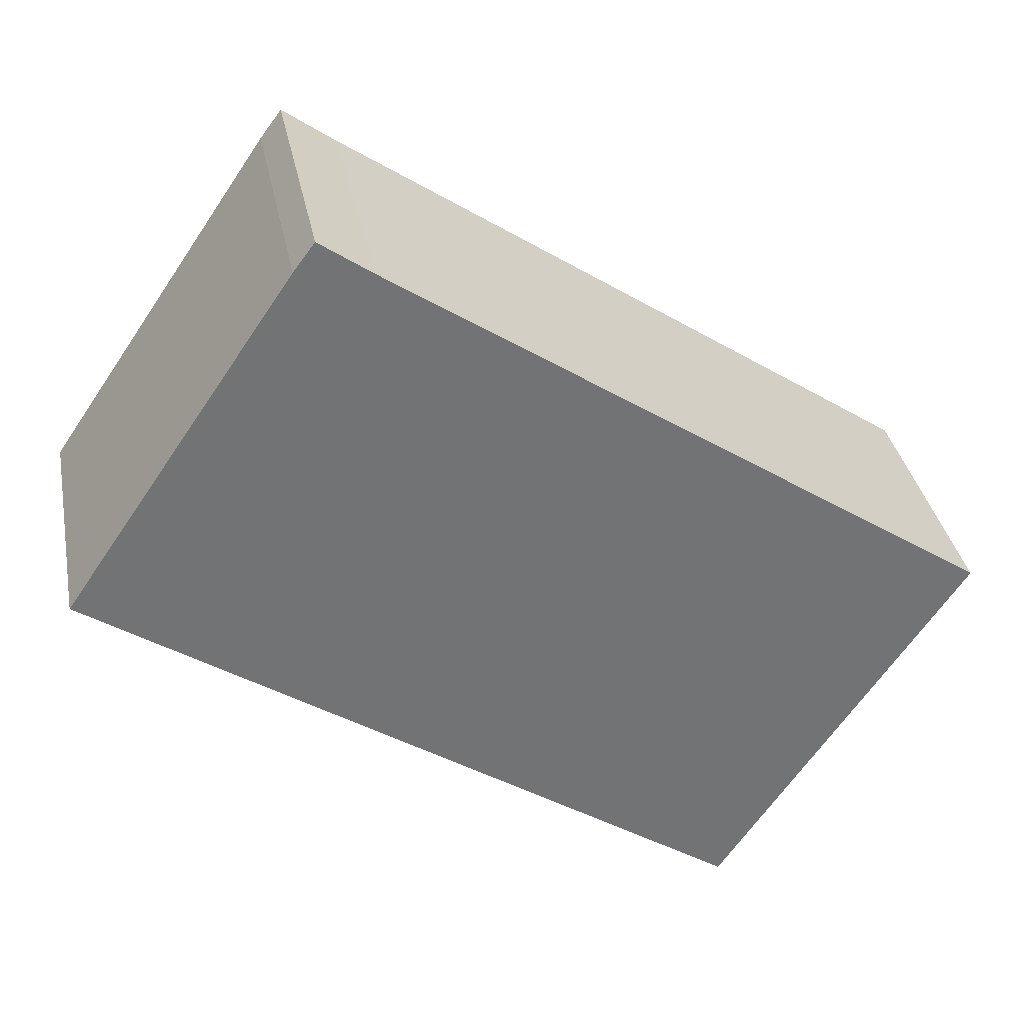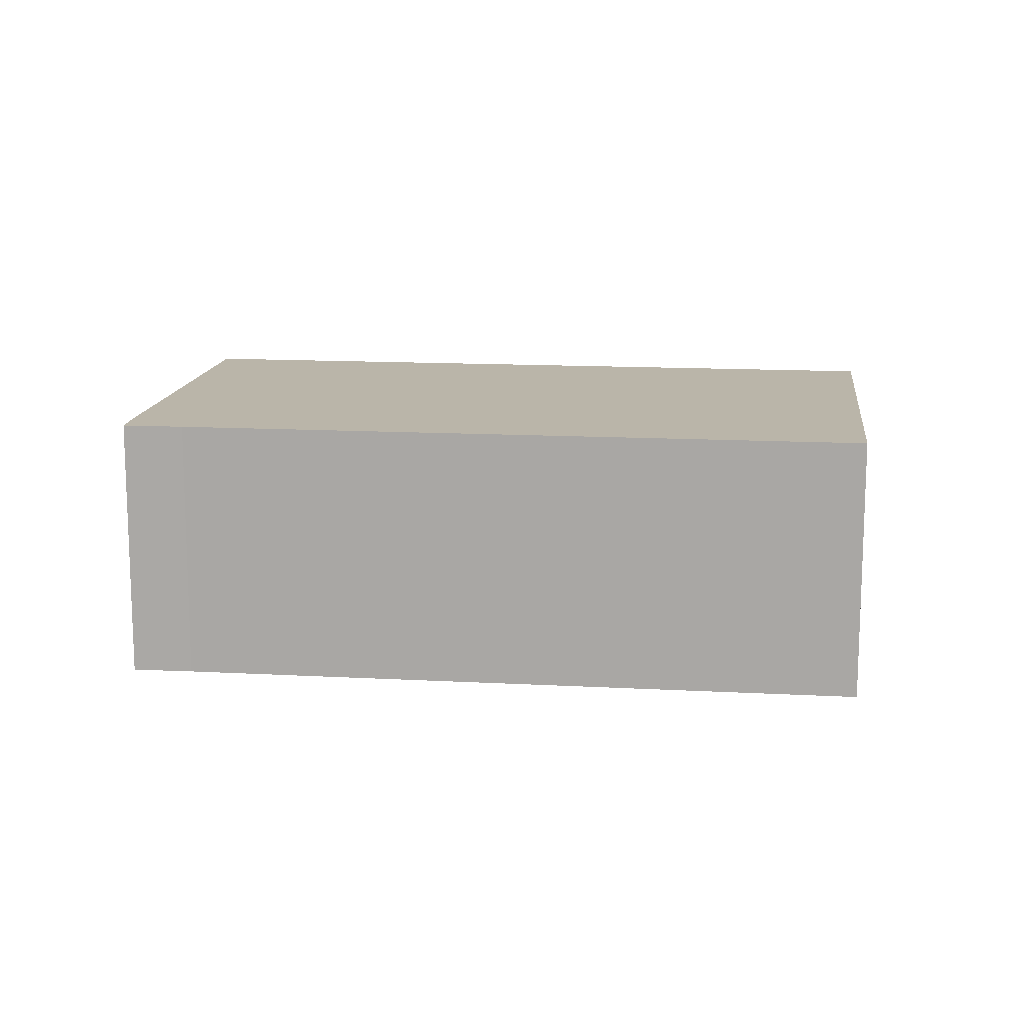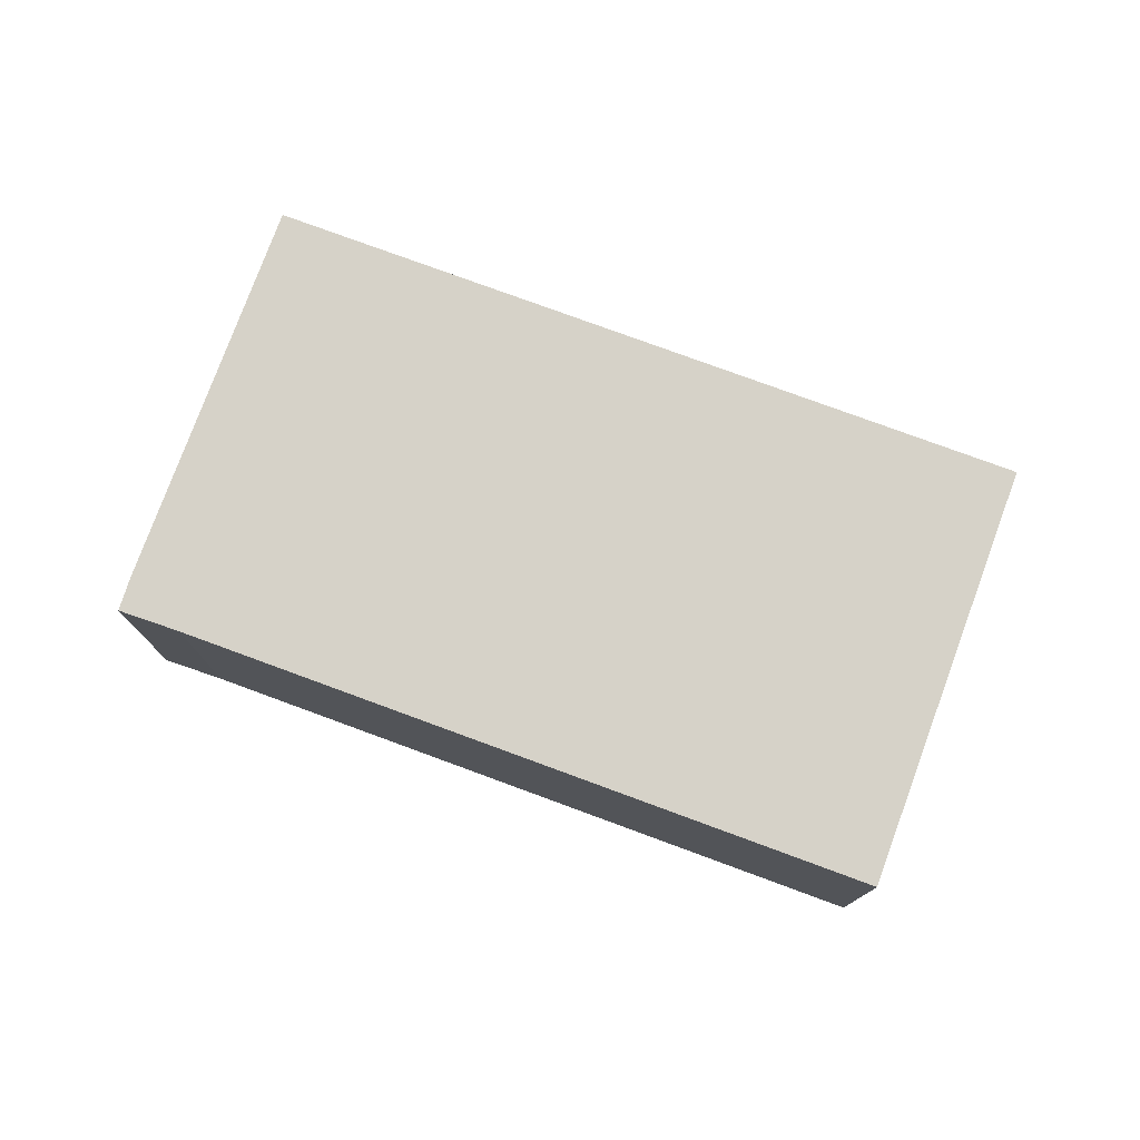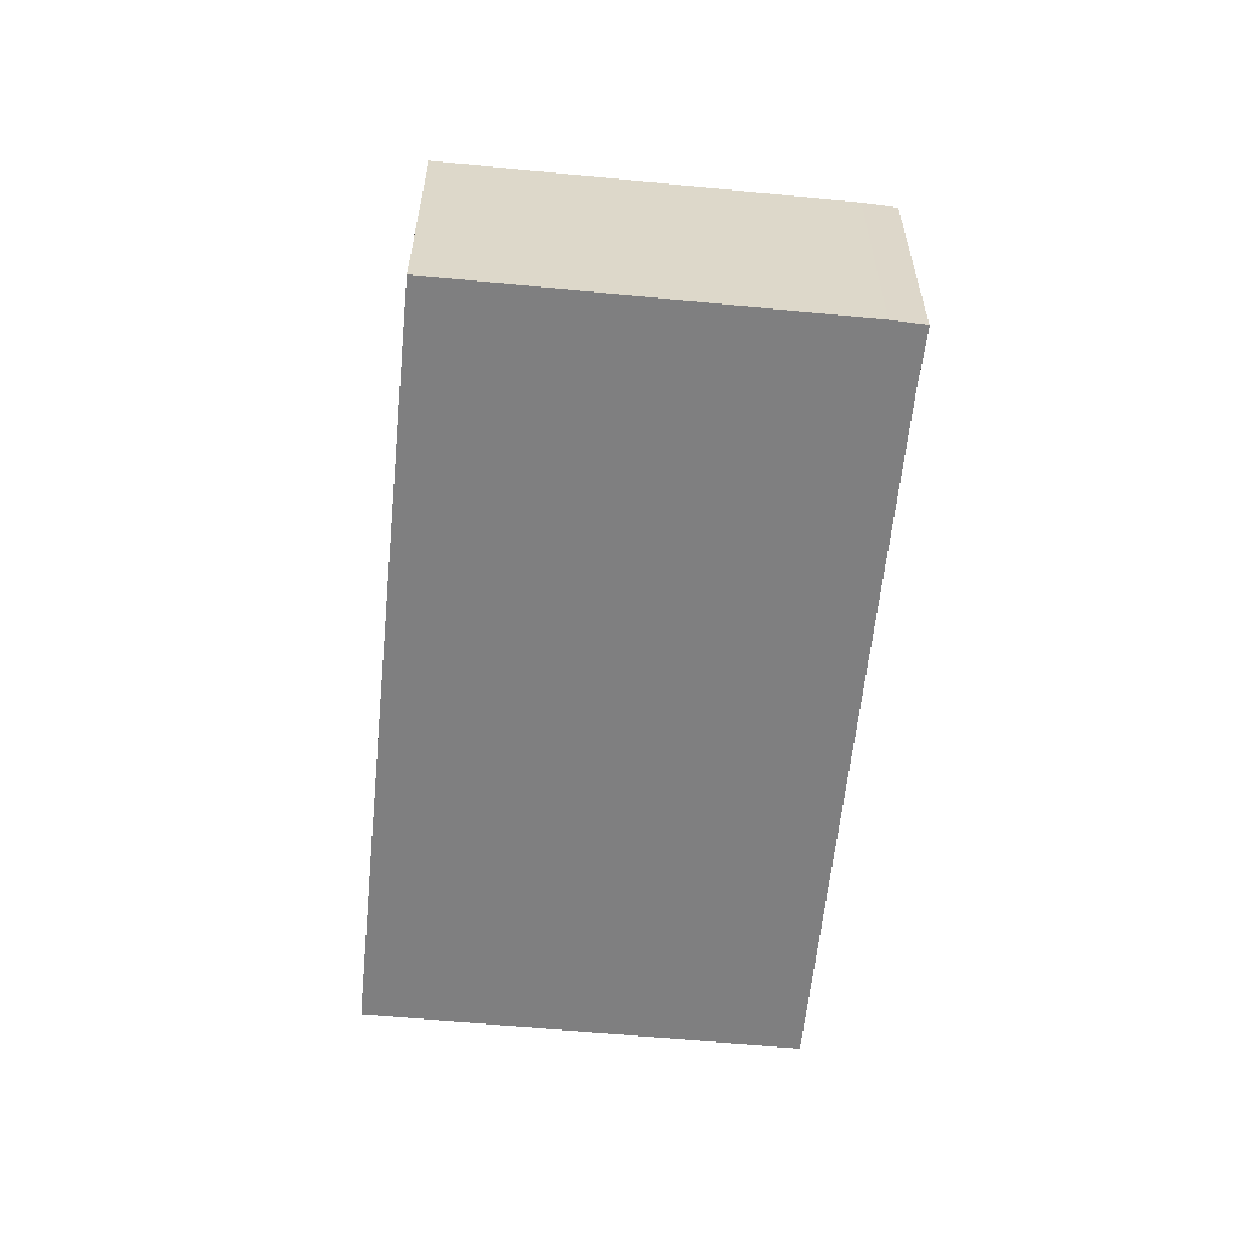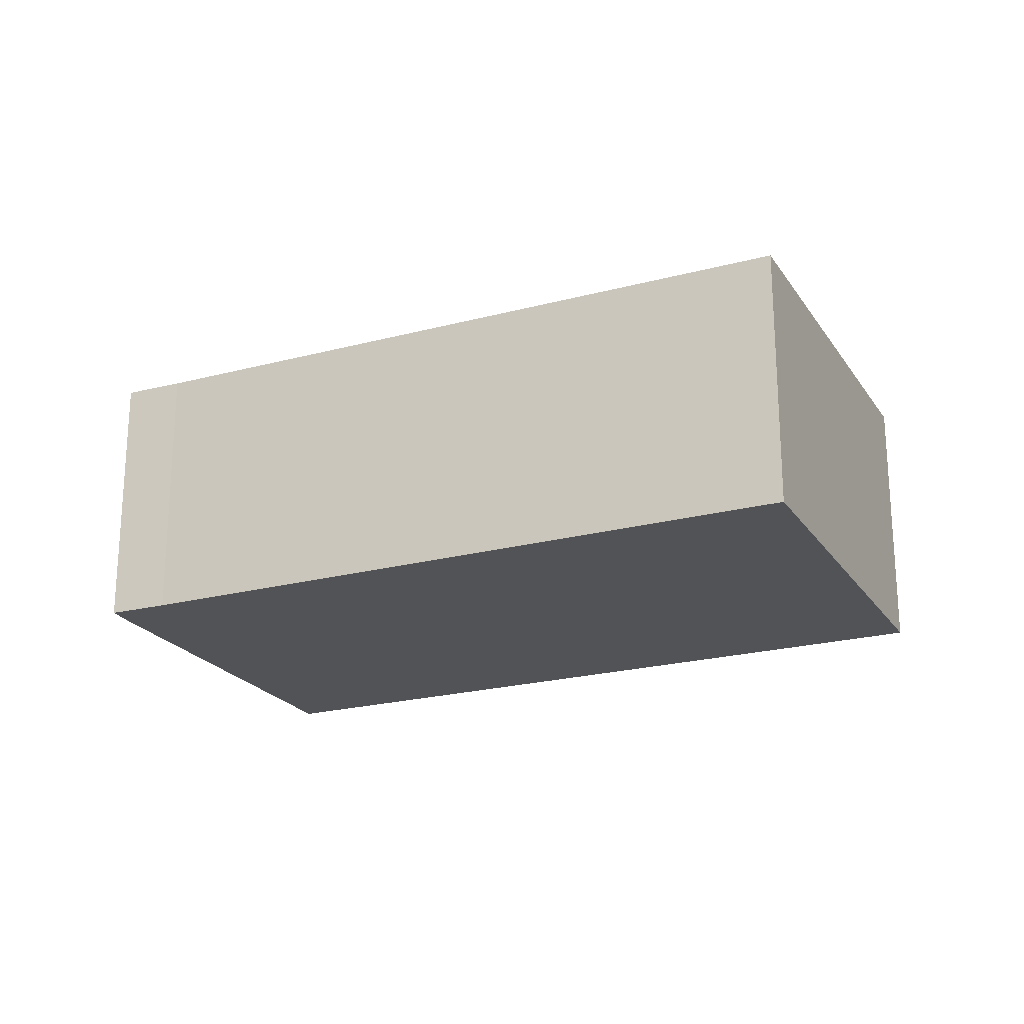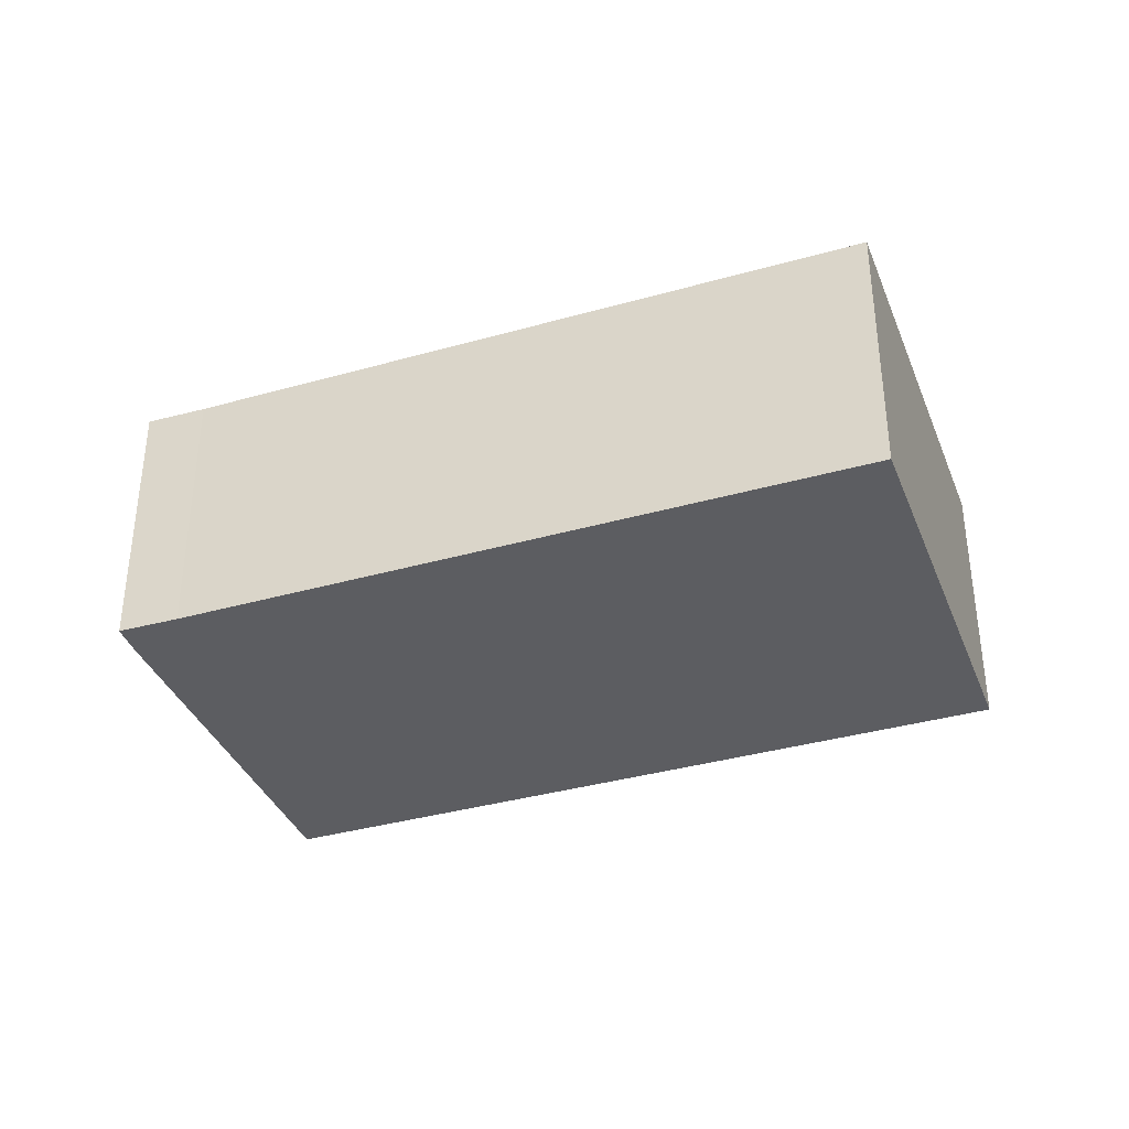
<metadata>
{"format":"obj","ext":"obj","renderer":"f3d","projection":"perspective","resolution":1024,"background":"white","views":[{"elev":34.6,"azim":-10.9,"up":"+Z"},{"elev":13.7,"azim":41.2,"up":"+Y"},{"elev":77.5,"azim":54.5,"up":"+Y"},{"elev":-59.7,"azim":-61.5,"up":"+Y"},{"elev":-22.1,"azim":59.1,"up":"+Y"},{"elev":-36.9,"azim":54.4,"up":"+Y"}]}
</metadata>
<code>
v  0 2.356 1.443e-16
v  7.717 2.356 -0.705
v  5.596 2.356 -3.816
v  2.586 2.356 2.794
v  1.958 2.356 2.871
v  2.139 2.356 3.113
v  2.139 -1.906e-16 3.113
v  2.586 -1.711e-16 2.794
v  7.717 4.317e-17 -0.705
v  5.596 2.337e-16 -3.816
v  0 0 0
v  1.958 -1.758e-16 2.871
g defaultobject
f 1 2 3
f 2 1 4
f 4 1 5
f 4 5 6
f 7 4 6
f 4 7 8
f 8 2 4
f 2 8 9
f 9 3 2
f 3 9 10
f 10 1 3
f 1 10 11
f 12 6 5
f 6 12 7
f 11 5 1
f 5 11 12
f 8 10 9
f 10 8 11
f 11 8 7
f 11 7 12

</code>
